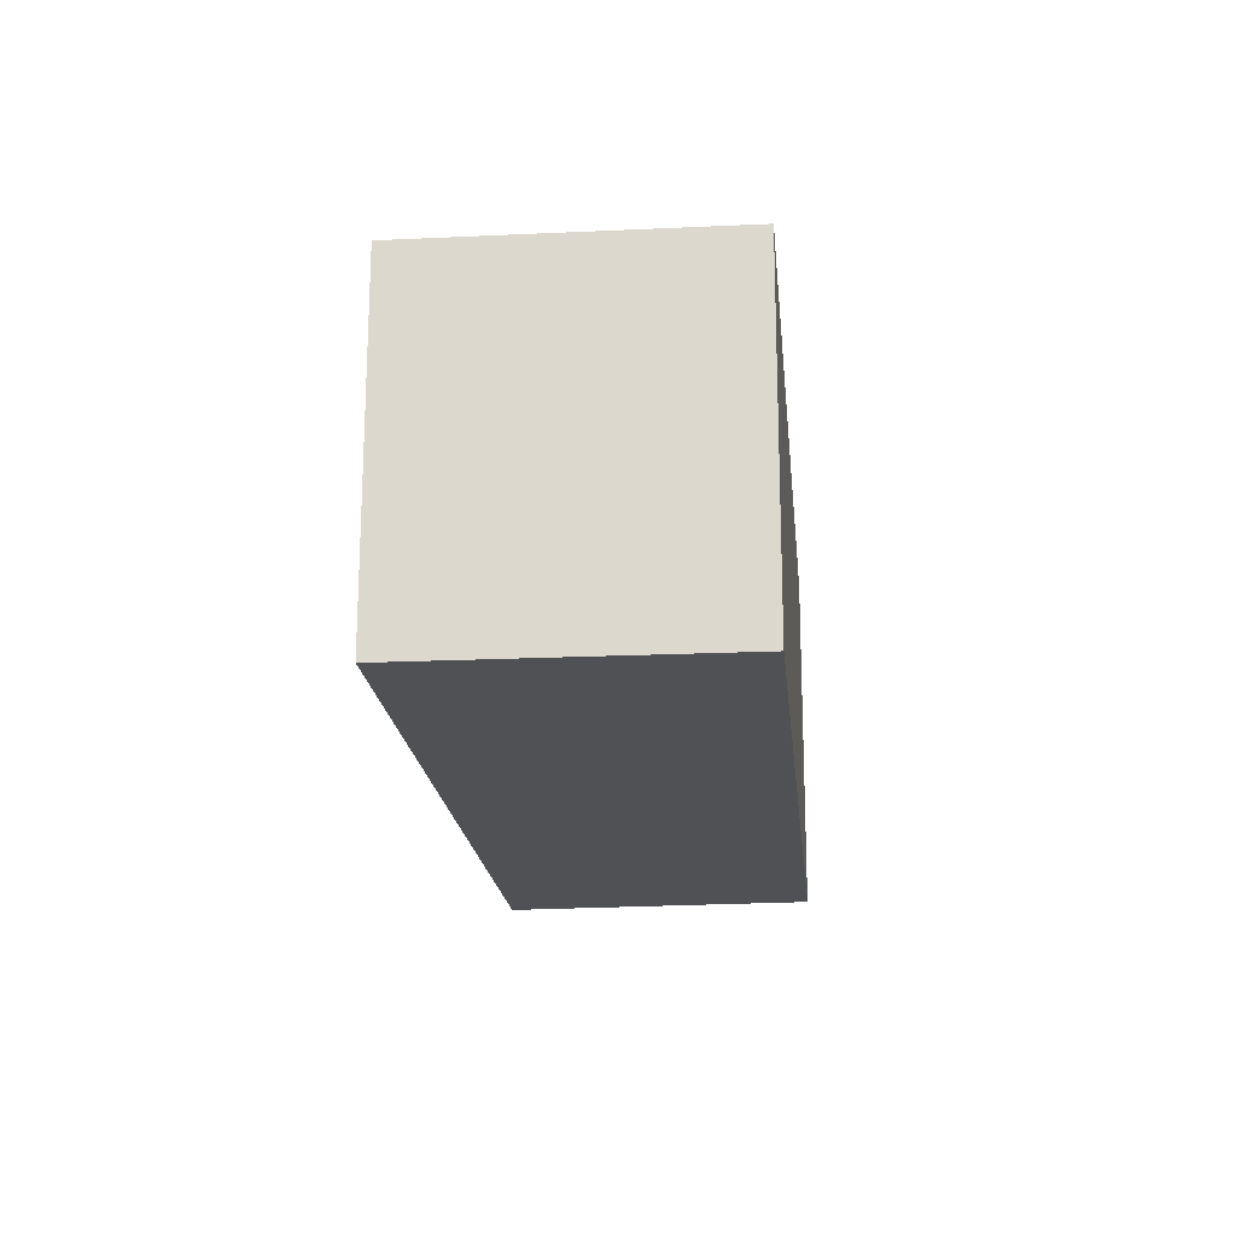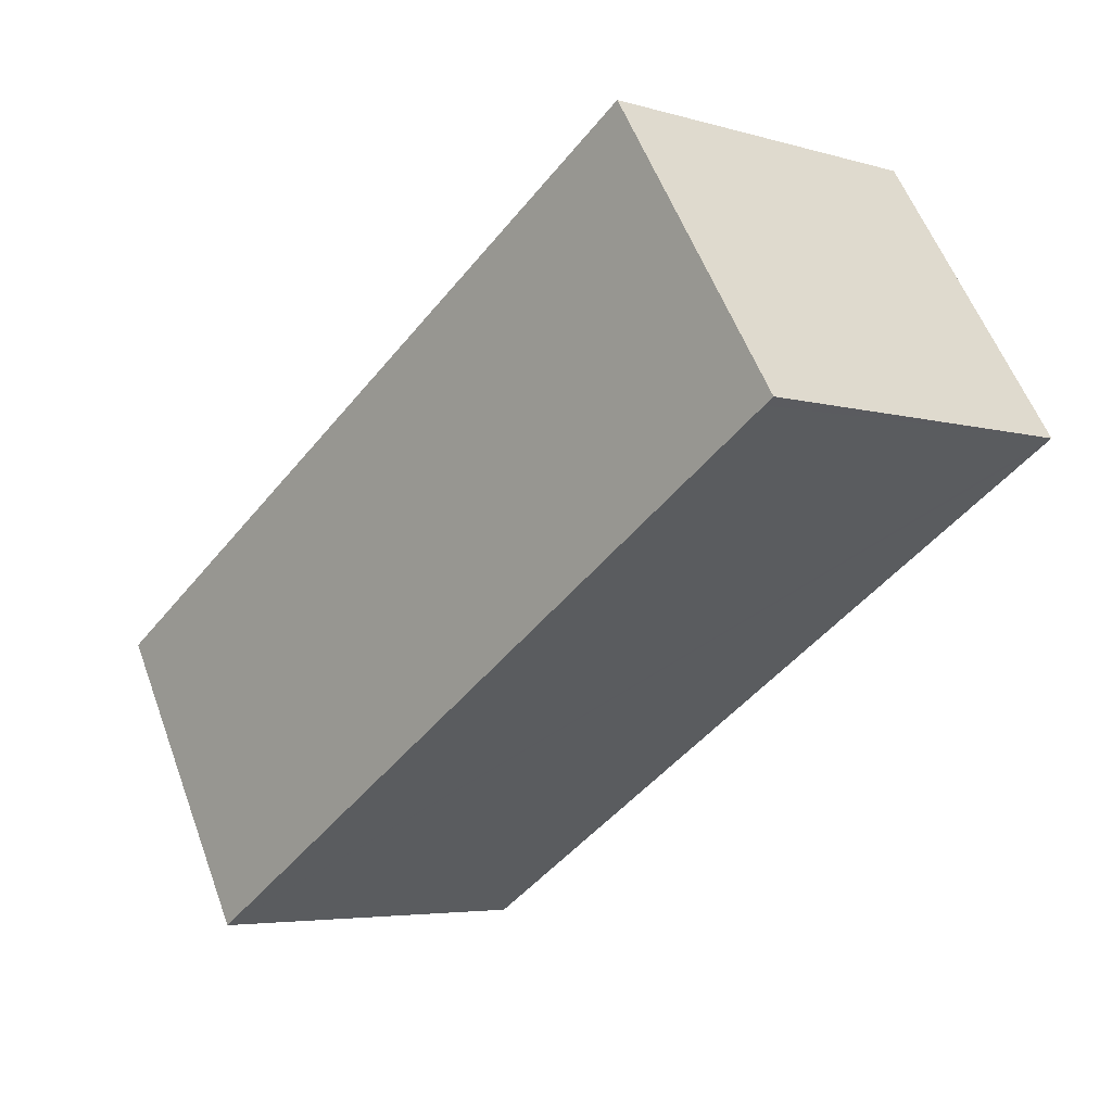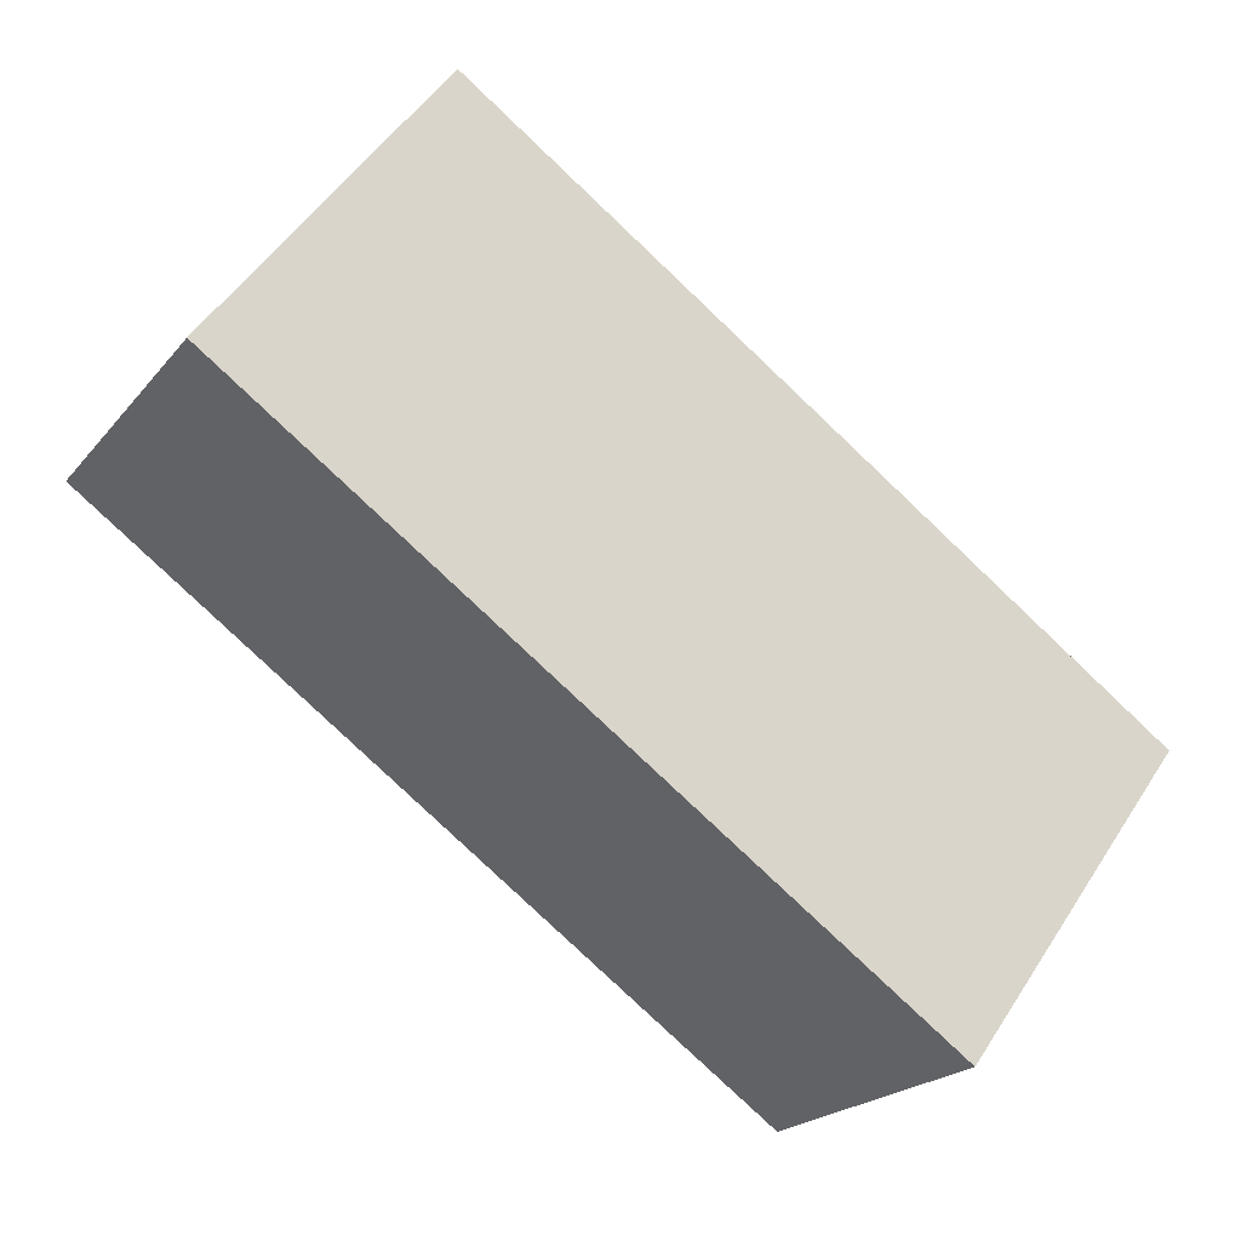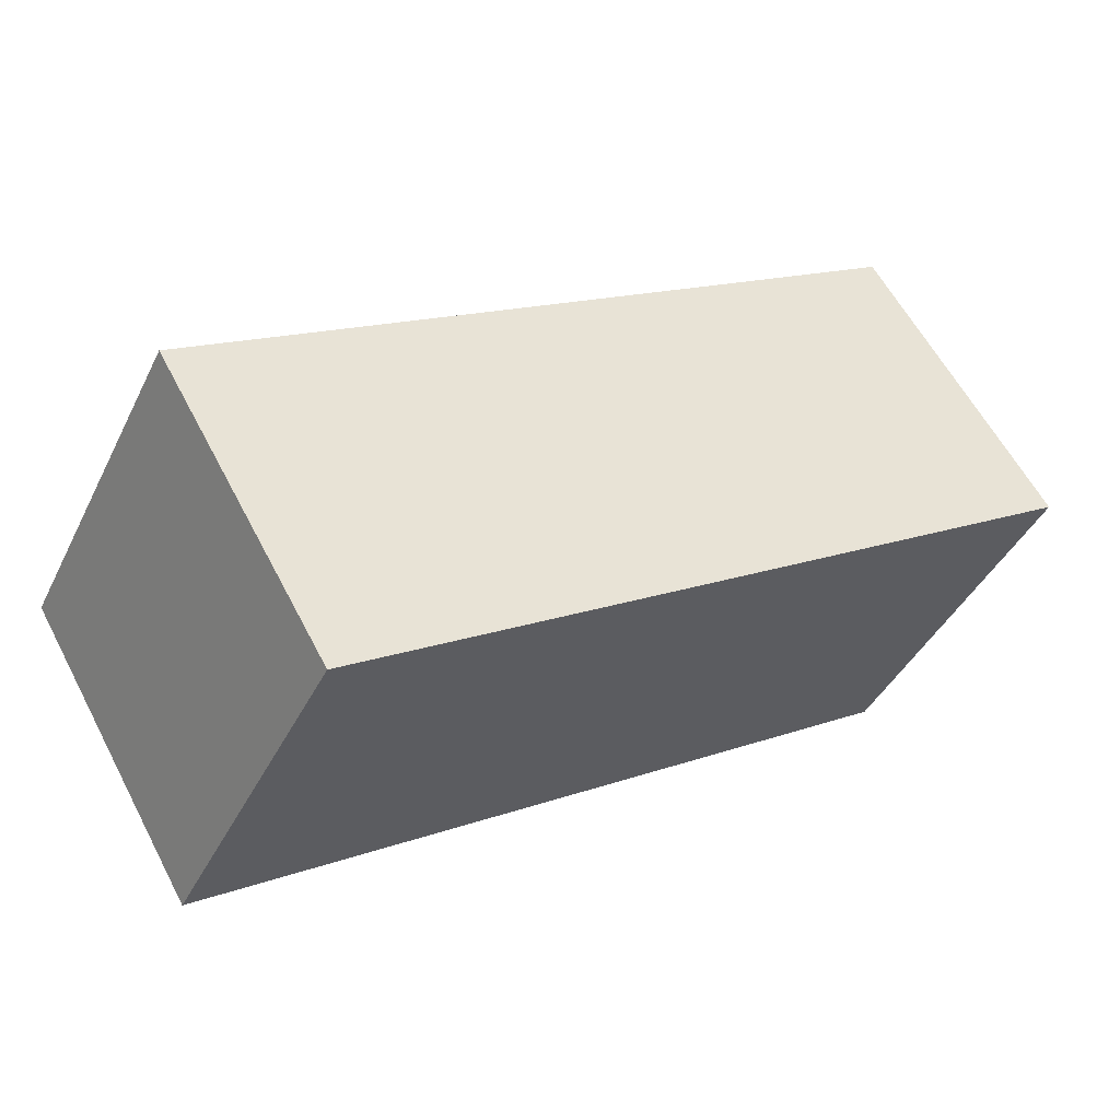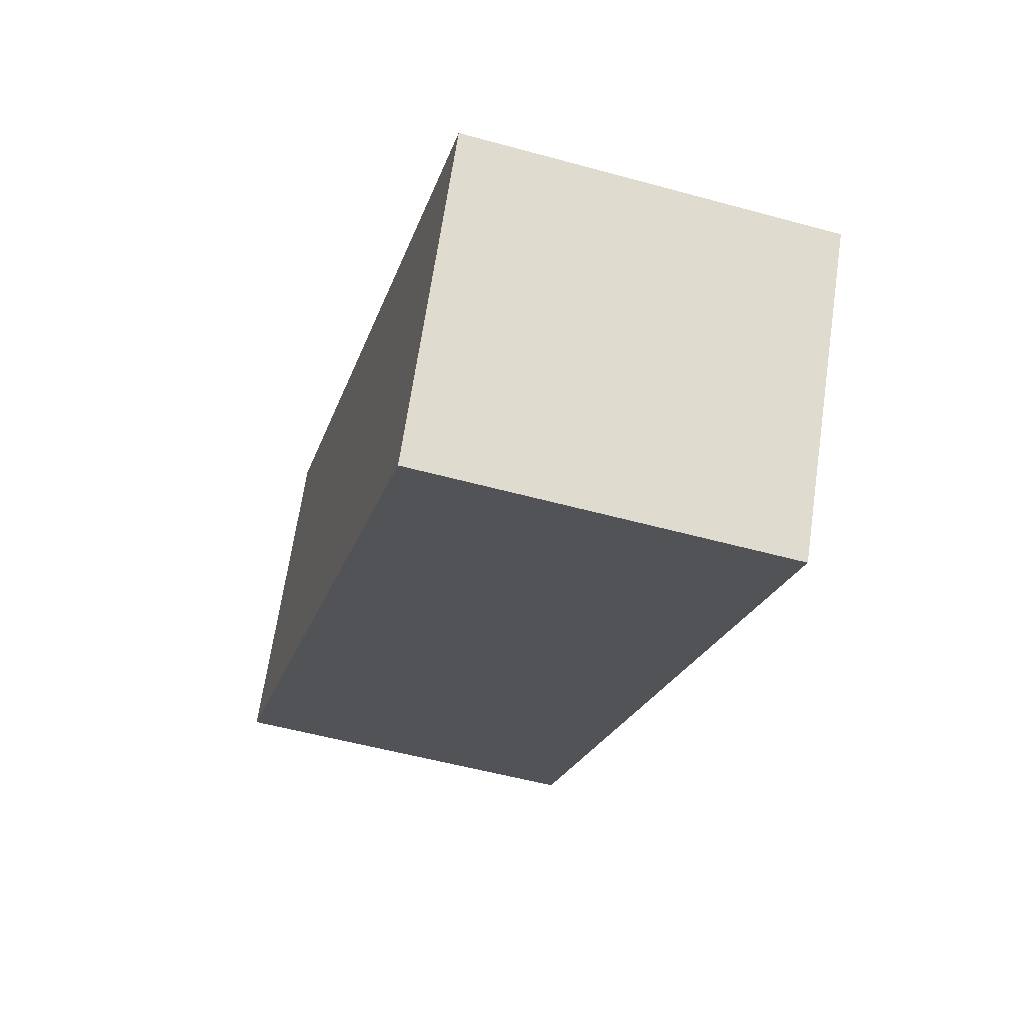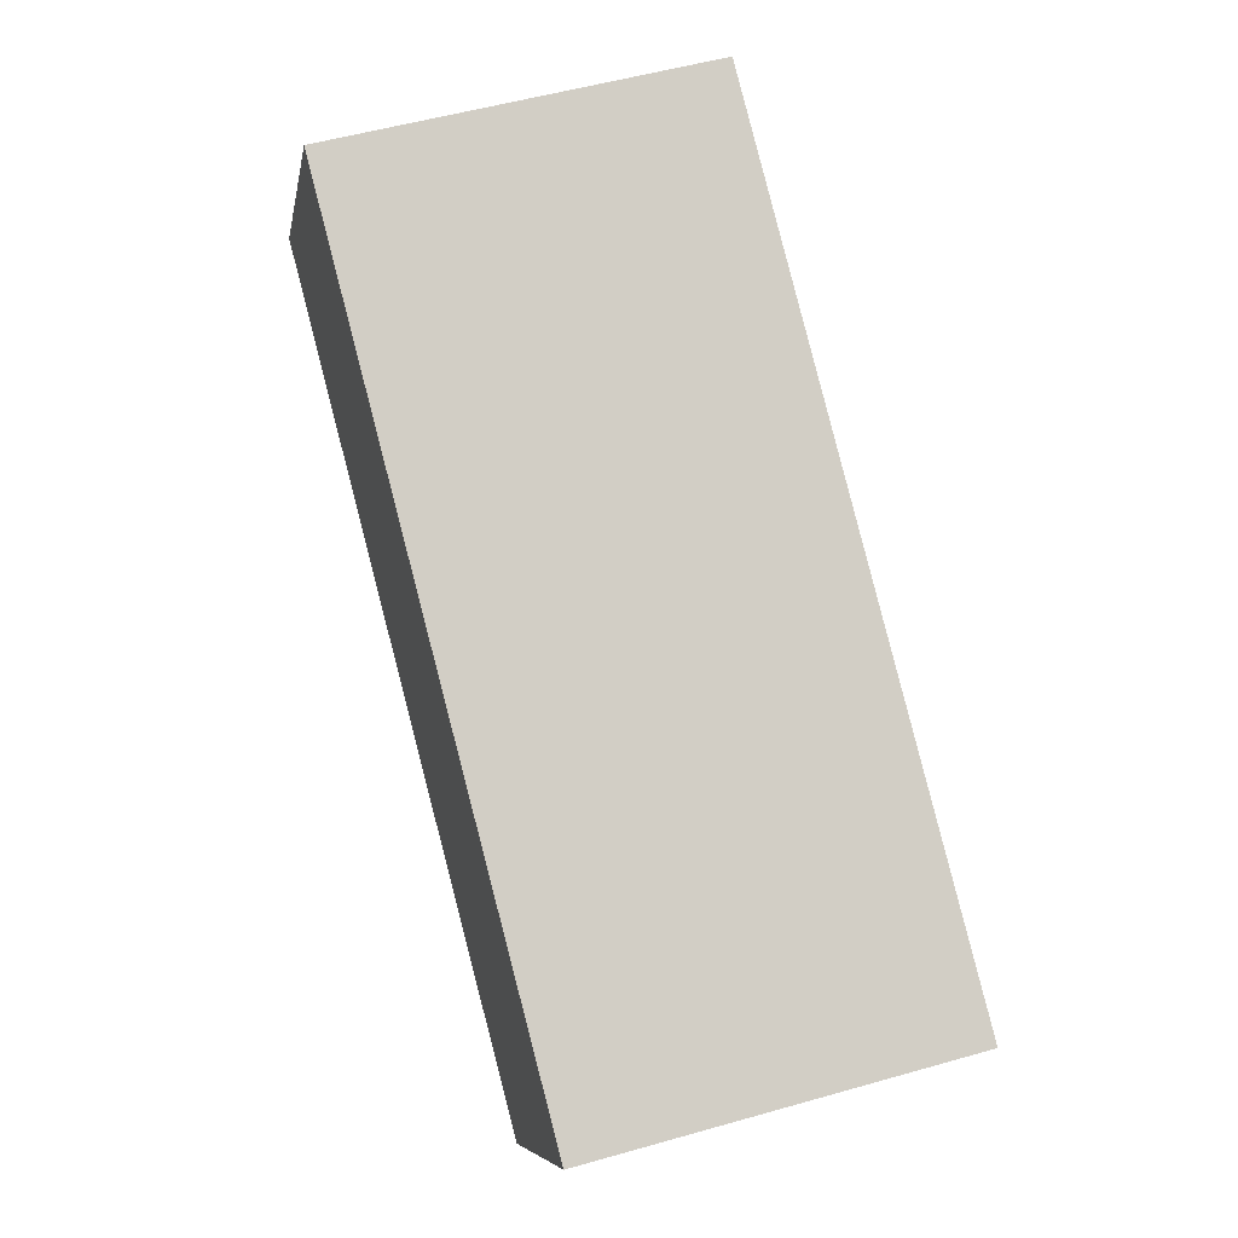
<metadata>
{"format":"obj","ext":"obj","renderer":"f3d","projection":"perspective","resolution":1024,"background":"white","views":[{"elev":-19.6,"azim":-115.7,"up":"+Y"},{"elev":-4.8,"azim":47.3,"up":"+Z"},{"elev":51.9,"azim":-147.9,"up":"+Z"},{"elev":-41.1,"azim":-24.5,"up":"+Z"},{"elev":-52.8,"azim":-106.5,"up":"+Z"},{"elev":53.0,"azim":-107.0,"up":"+Z"}]}
</metadata>
<code>
v  0 2.419 1.481e-16
v  5.884 2.419 1.044
v  1.11 2.419 -1.876
v  4.792 2.419 2.889
v  4.817 2.419 2.85
v  5.95 2.419 1.084
v  1.11 1.149e-16 -1.876
v  0 0 0
v  4.792 -1.769e-16 2.889
v  5.95 -6.638e-17 1.084
v  4.817 -1.745e-16 2.85
v  5.884 -6.393e-17 1.044
g defaultobject
f 1 2 3
f 2 1 4
f 2 4 5
f 2 5 6
f 7 1 3
f 1 7 8
f 8 4 1
f 4 8 9
f 9 5 4
f 5 9 6
f 6 9 10
f 10 9 11
f 2 7 3
f 7 2 6
f 7 6 12
f 12 6 10
f 12 8 7
f 8 12 9
f 9 12 11
f 11 12 10

</code>
